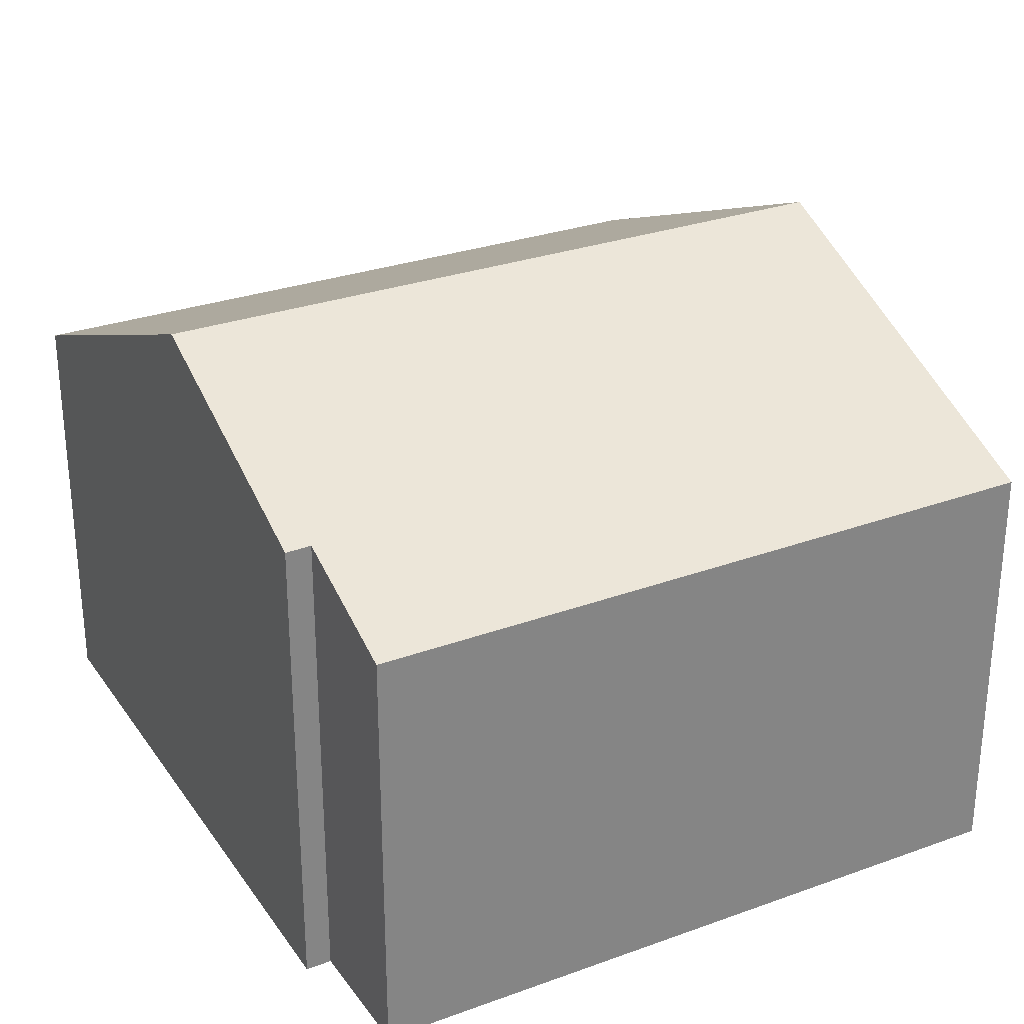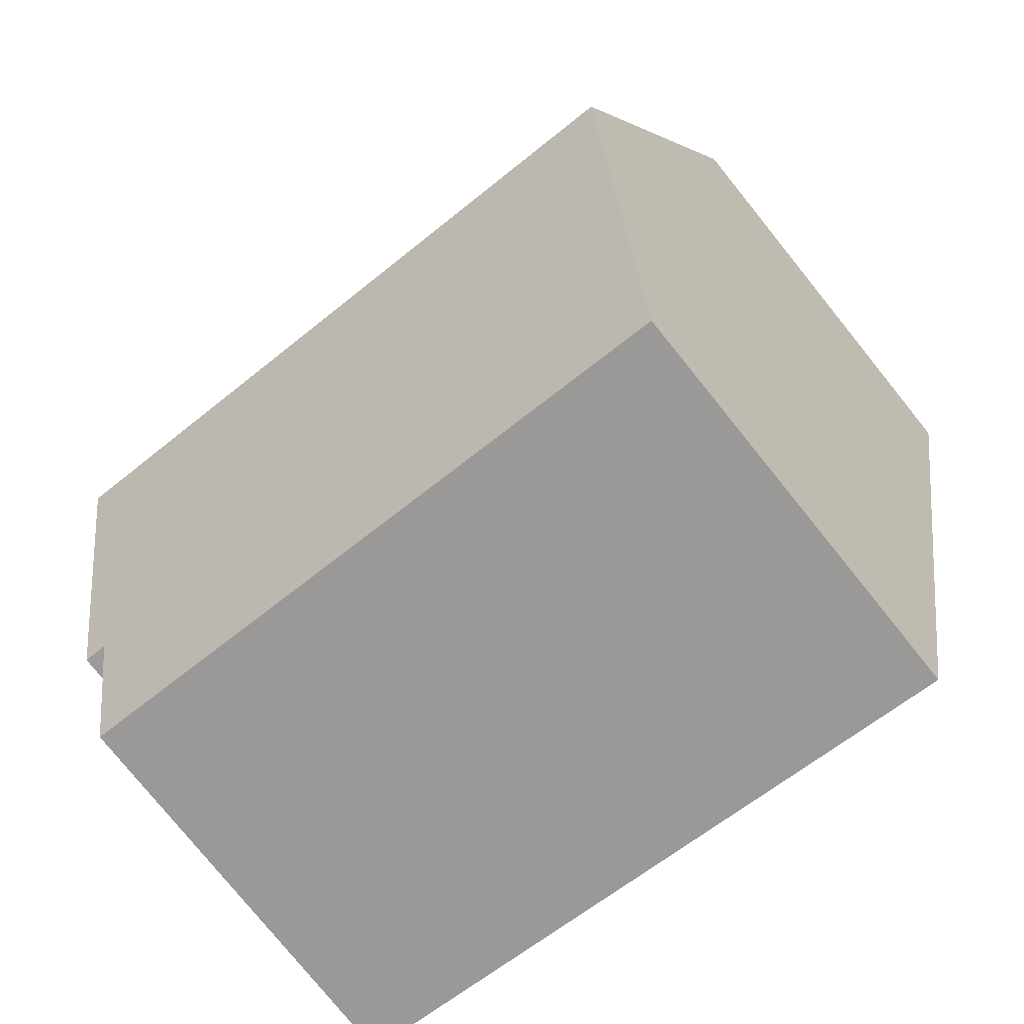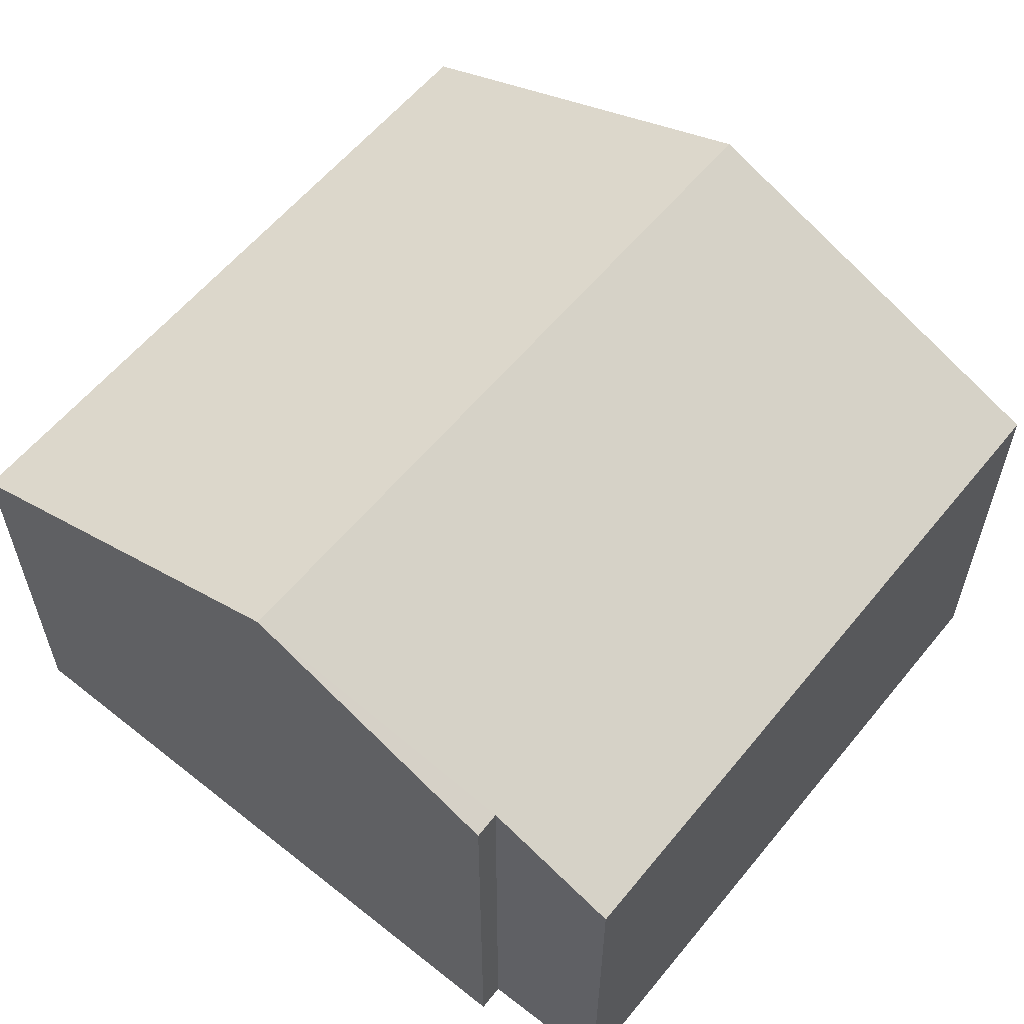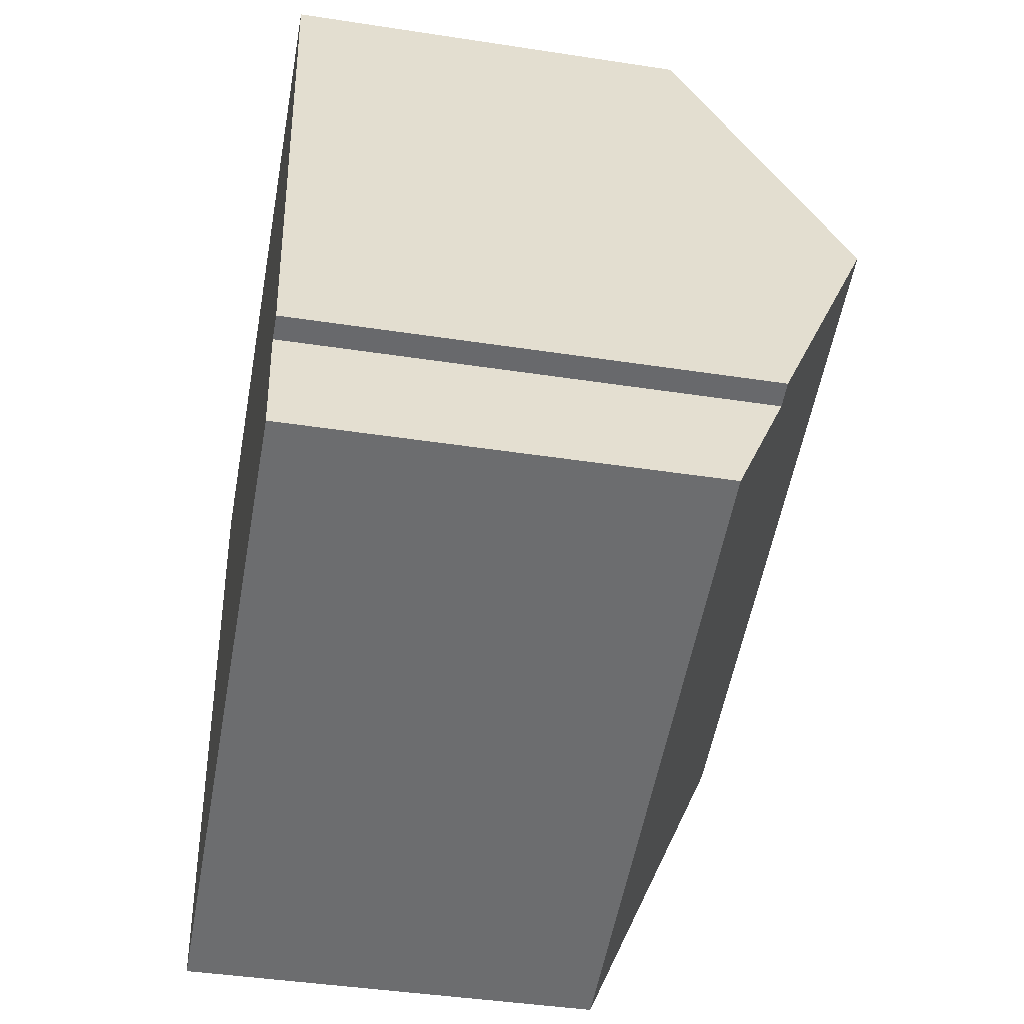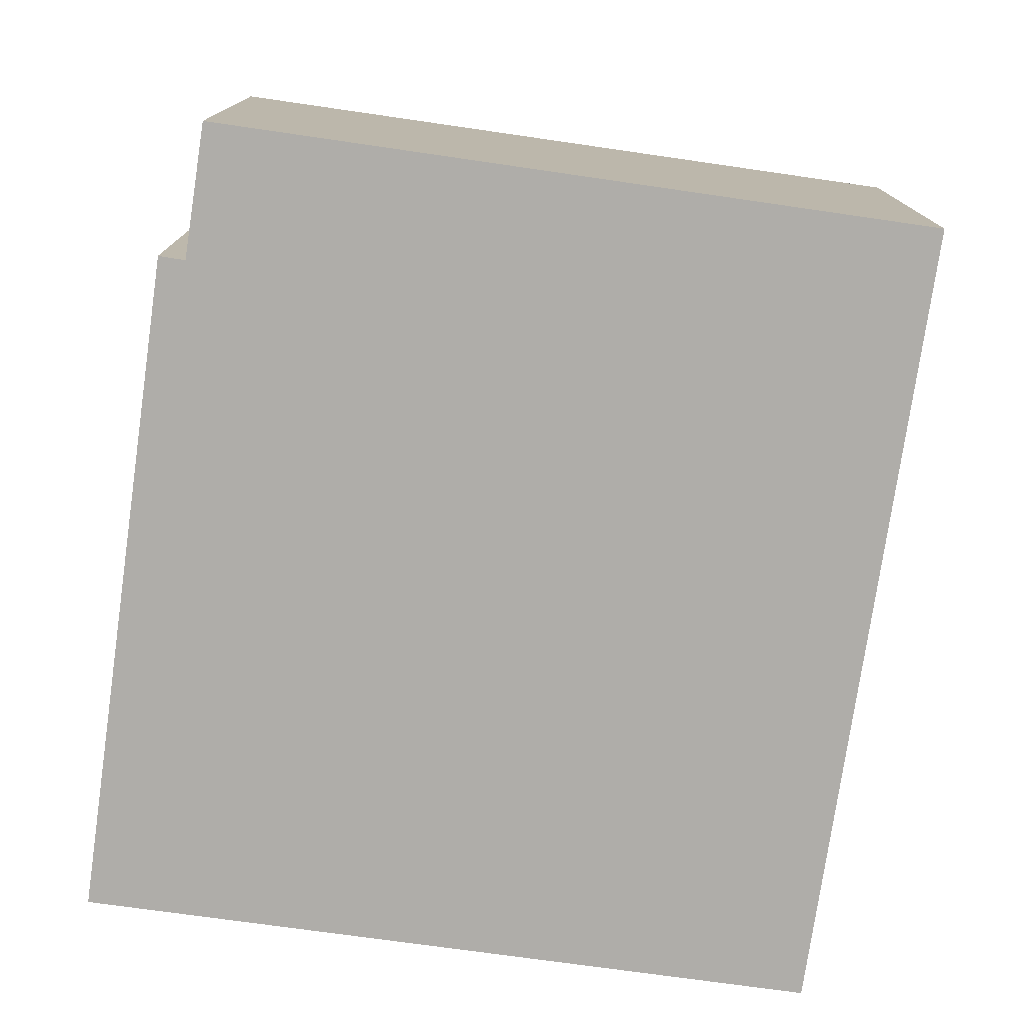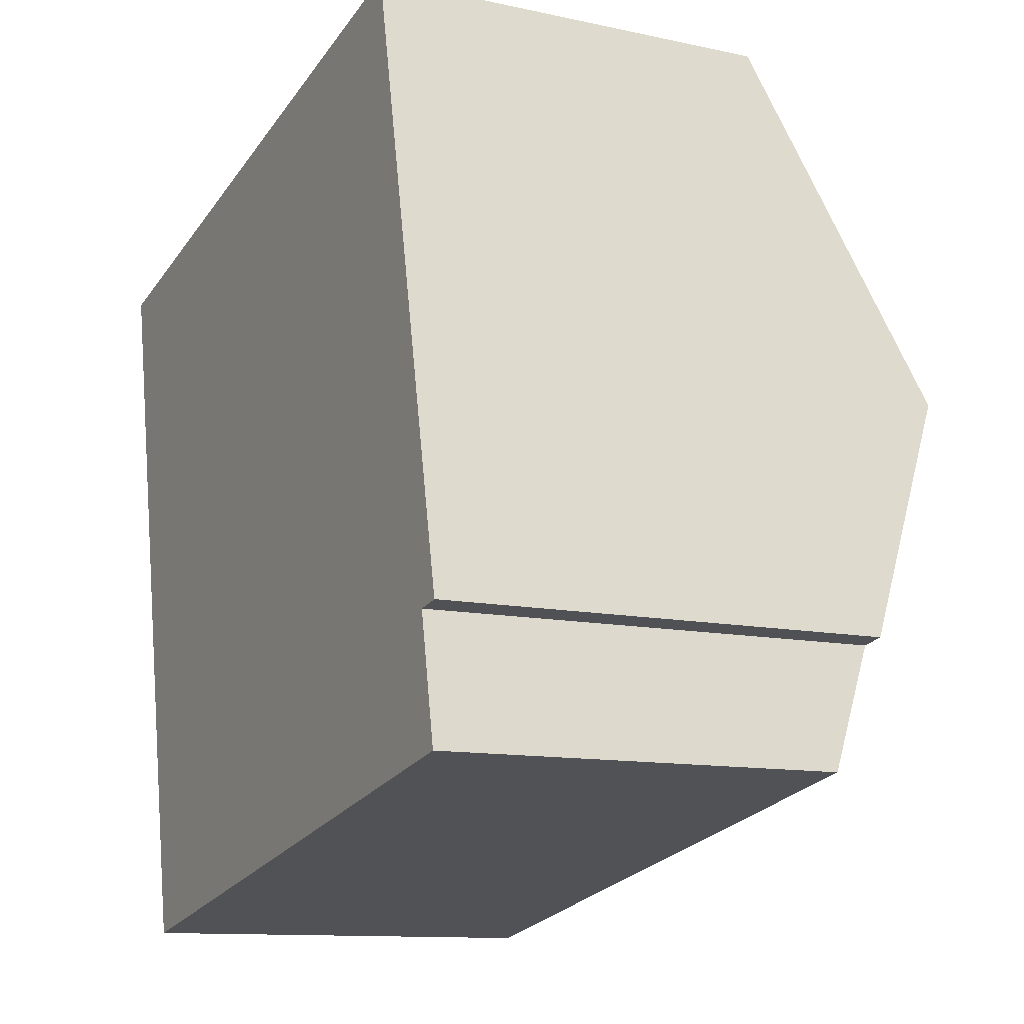
<metadata>
{"format":"obj","ext":"obj","renderer":"f3d","projection":"perspective","resolution":1024,"background":"white","views":[{"elev":29.2,"azim":140.3,"up":"+Y"},{"elev":-77.9,"azim":-141.1,"up":"+Z"},{"elev":59.7,"azim":117.6,"up":"+Y"},{"elev":-42.5,"azim":79.6,"up":"+Z"},{"elev":-77.3,"azim":160.4,"up":"+Y"},{"elev":-11.7,"azim":62.5,"up":"+Z"}]}
</metadata>
<code>
v  17.37 13.07 -5.184
v  14.3 9.483 2.992
v  15.63 9.483 3.27
v  9.826 9.483 2.056
v  1.667 13.07 -8.469
v  0 9.483 5.807e-16
v  3.325 9.502 -16.89
v  17.98 10.66 -10.98
v  18.52 9.453 -13.83
v  18.54 10.65 -10.88
v  3.325 1.034e-15 -16.89
v  18.52 8.471e-16 -13.83
v  17.98 6.723e-16 -10.98
v  18.54 6.66e-16 -10.88
v  1.667 5.186e-16 -8.469
v  0 0 0
v  9.826 -1.259e-16 2.056
v  14.3 -1.832e-16 2.992
v  15.63 -2.002e-16 3.27
v  17.37 3.174e-16 -5.184
g defaultobject
f 1 2 3
f 2 1 4
f 4 1 5
f 4 5 6
f 7 8 9
f 8 7 1
f 1 7 5
f 1 10 8
f 9 11 7
f 11 9 12
f 10 13 8
f 13 10 14
f 11 5 7
f 5 11 6
f 6 11 15
f 6 15 16
f 16 4 6
f 4 16 17
f 4 17 2
f 2 17 3
f 3 17 18
f 3 18 19
f 19 1 3
f 1 19 10
f 10 19 20
f 10 20 14
f 13 9 8
f 9 13 12
f 18 20 19
f 20 18 17
f 20 17 16
f 20 16 14
f 14 16 15
f 14 15 13
f 13 15 12
f 12 15 11

</code>
